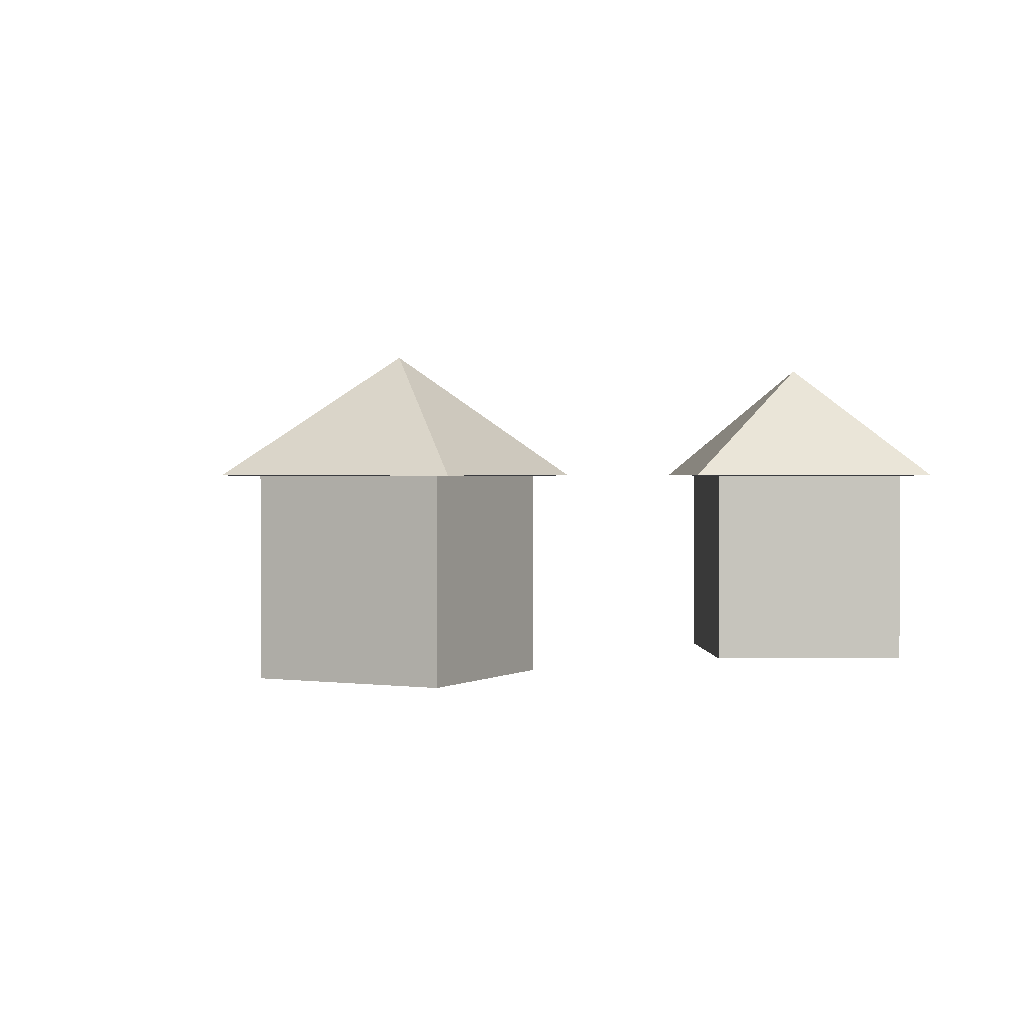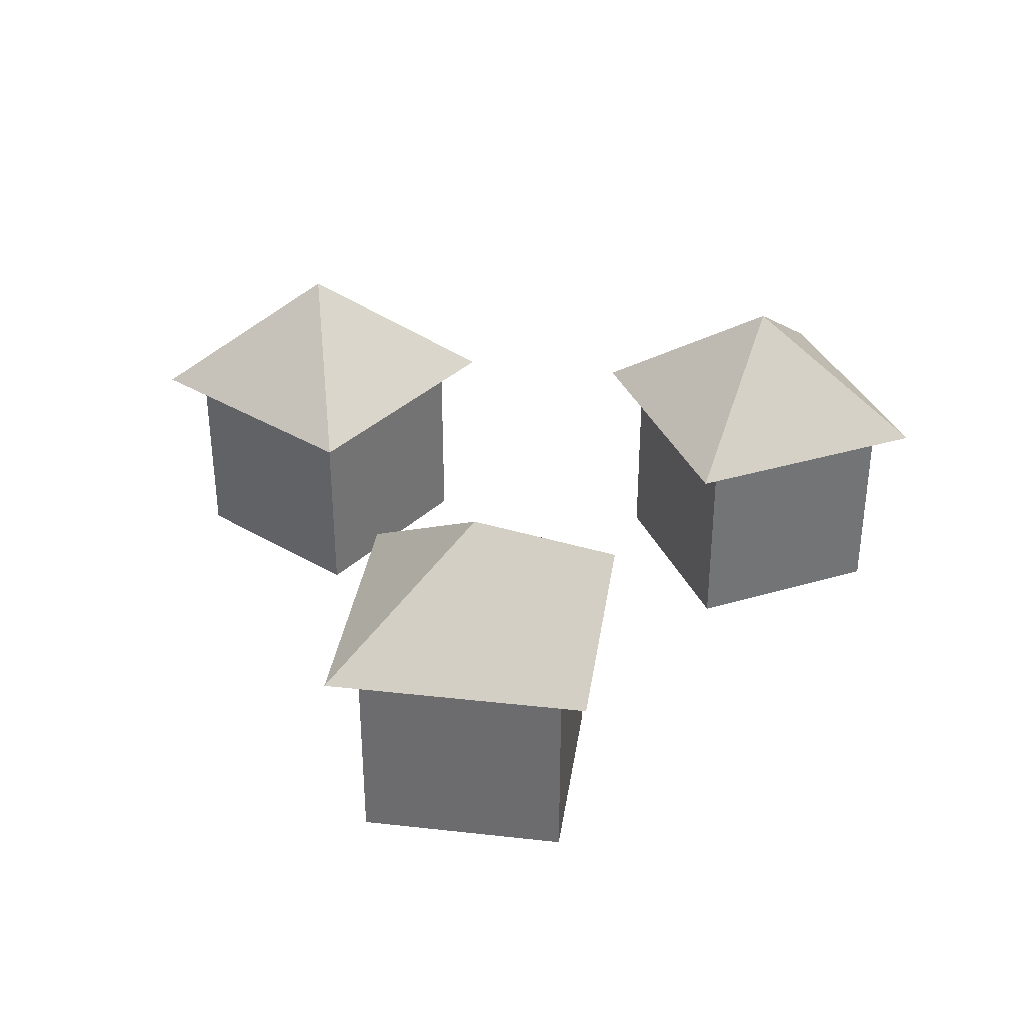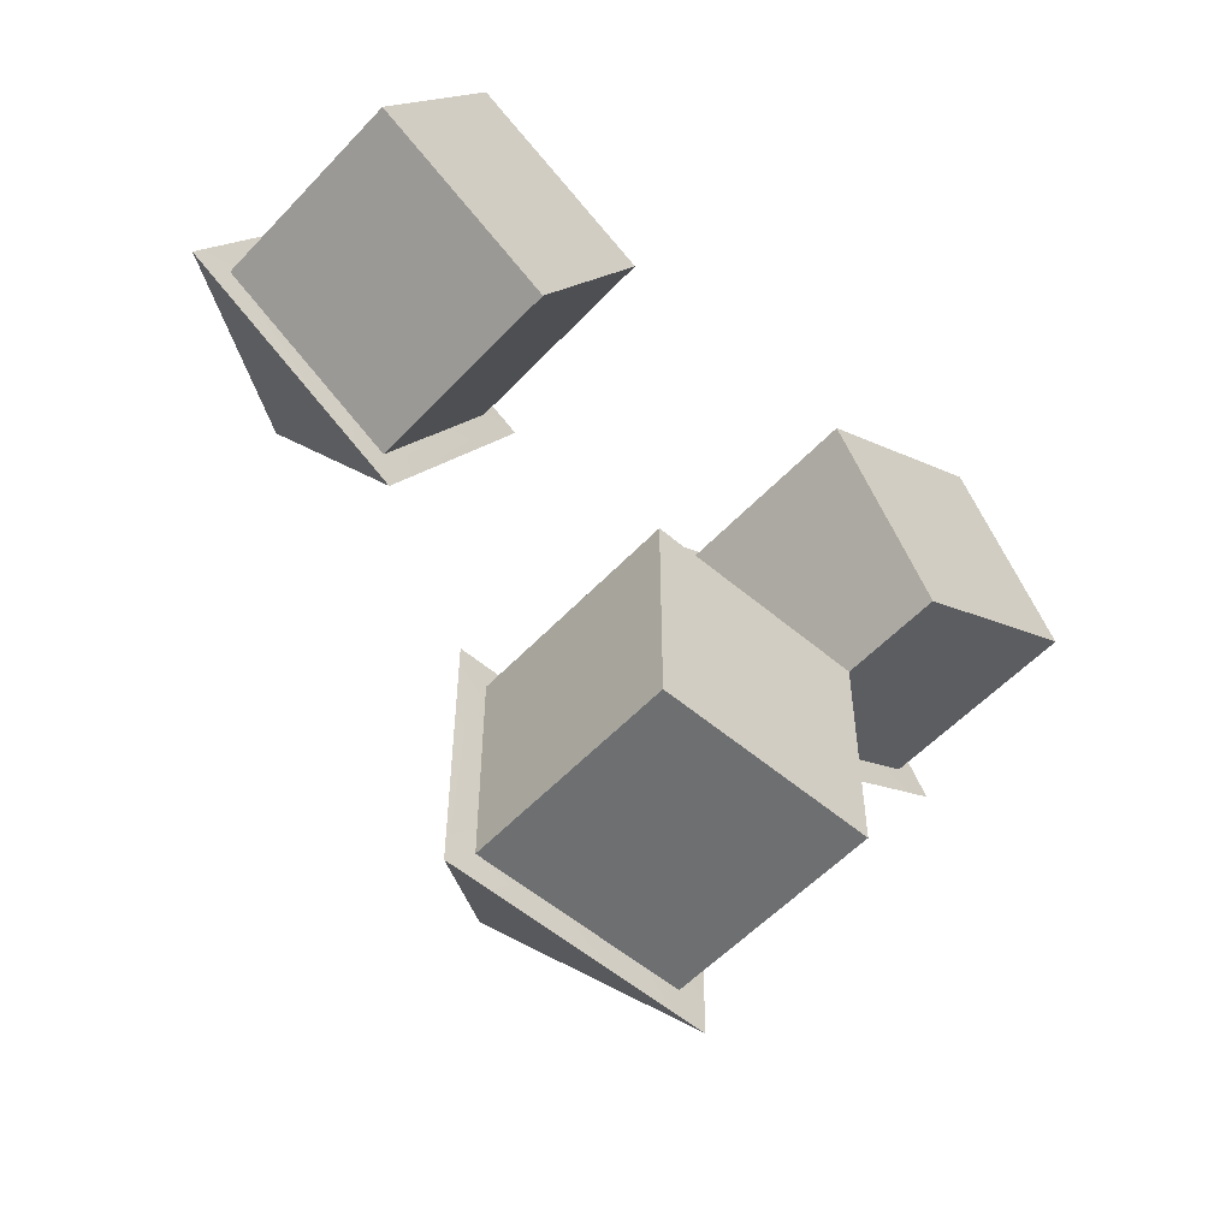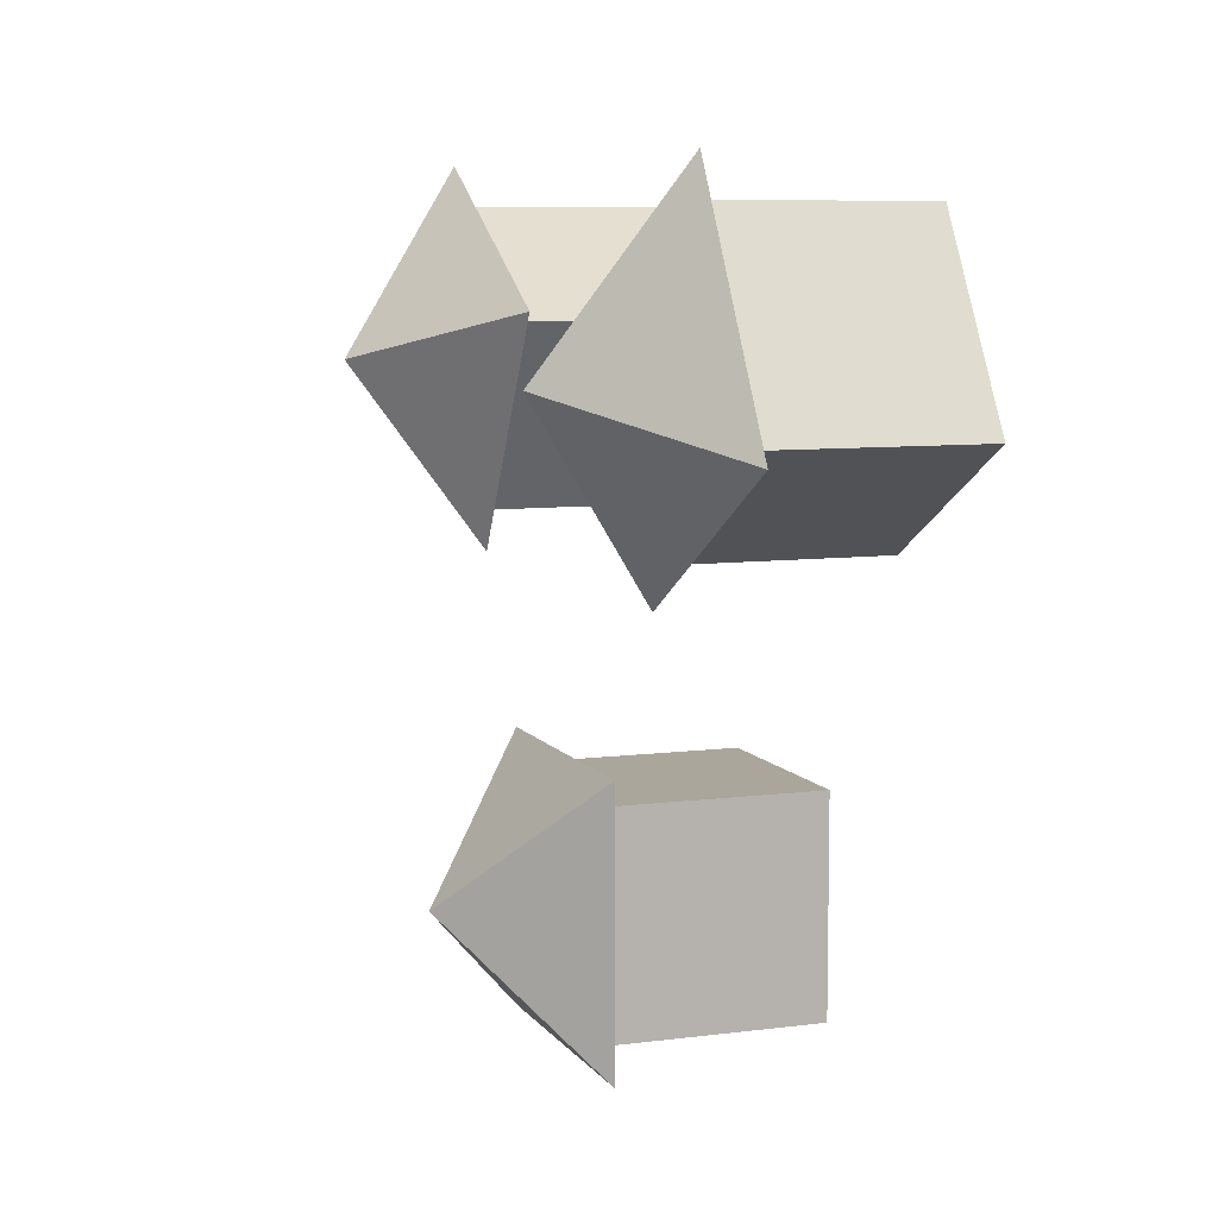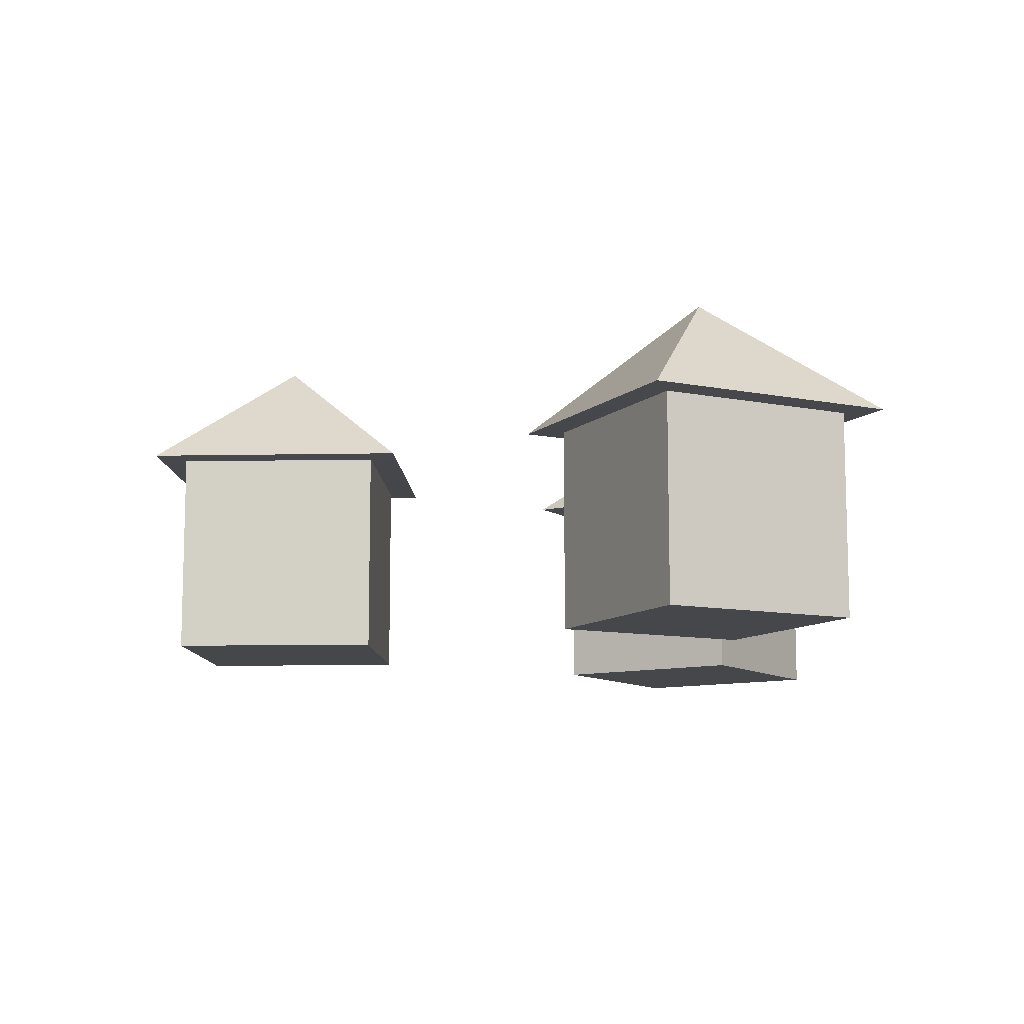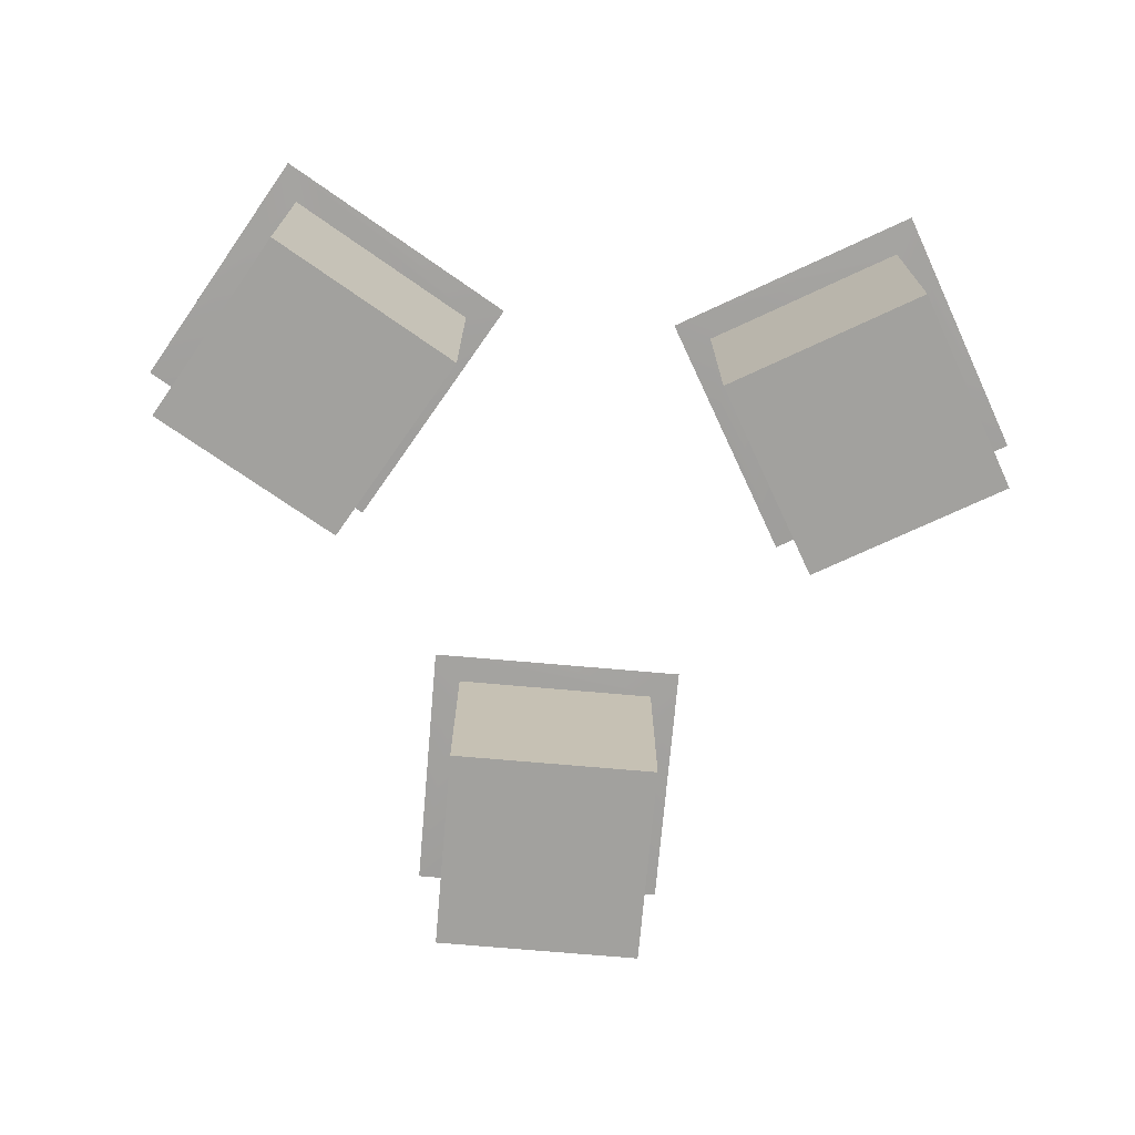
<metadata>
{"format":"obj","ext":"obj","renderer":"f3d","projection":"perspective","resolution":1024,"background":"white","views":[{"elev":1.1,"azim":-152.6,"up":"+Y"},{"elev":35.0,"azim":-171.5,"up":"+Y"},{"elev":-54.5,"azim":-42.0,"up":"+Z"},{"elev":7.9,"azim":-109.9,"up":"+Z"},{"elev":-10.4,"azim":-87.1,"up":"+Y"},{"elev":-72.0,"azim":-5.0,"up":"+Y"}]}
</metadata>
<code>
g default
v -0.7657 0.8664 1.207
v -1.395 0.8664 0.1172
v -0.7657 2.125 1.207
v -1.395 2.125 0.1172
v -1.855 2.125 1.836
v -2.485 2.125 0.7464
v -1.855 0.8664 1.836
v -2.485 0.8664 0.7464
v -0.5334 2.13 1.269
v -1.333 2.13 -0.1151
v -2.717 2.13 0.6842
v -1.918 2.13 2.068
v -1.226 2.13 1.669
v -2.317 2.13 1.376
v -2.025 2.13 0.2846
v -0.933 2.13 0.5771
v -1.625 2.874 0.9767
g pCube2
f 7 8 2 1
f 3 1 2 4
f 7 5 6 8
f 4 2 8 6
f 5 7 1 3
f 9 17 13
f 4 10 16 9 3
f 6 11 15 10 4
f 5 12 14 11 6
f 3 9 13 12 5
f 17 11 14
f 17 10 15
f 12 17 14
f 11 17 15
f 17 9 16
f 17 12 13
f 10 17 16
g default
v -0.6292 0.8664 -1.209
v 0.6292 0.8664 -1.209
v -0.6292 2.125 -1.209
v 0.6292 2.125 -1.209
v -0.6292 2.125 -2.467
v 0.6292 2.125 -2.467
v -0.6292 0.8664 -2.467
v 0.6292 0.8664 -2.467
v -0.7992 2.13 -1.039
v 0.7992 2.13 -1.039
v 0.7992 2.13 -2.637
v -0.7992 2.13 -2.637
v -0.7992 2.13 -1.838
v -0 2.13 -2.637
v 0.7992 2.13 -1.838
v 0 2.13 -1.039
v 0 2.874 -1.838
g pCube3
f 24 25 19 18
f 20 18 19 21
f 24 22 23 25
f 21 19 25 23
f 22 24 18 20
f 26 34 30
f 21 27 33 26 20
f 23 28 32 27 21
f 22 29 31 28 23
f 20 26 30 29 22
f 34 28 31
f 34 27 32
f 29 34 31
f 28 34 32
f 34 26 33
f 34 29 30
f 27 34 33
g default
v 1.395 0.8664 0.1172
v 0.7657 0.8664 1.207
v 1.395 2.125 0.1172
v 0.7657 2.125 1.207
v 2.485 2.125 0.7464
v 1.855 2.125 1.836
v 2.485 0.8664 0.7464
v 1.855 0.8664 1.836
v 1.333 2.13 -0.1151
v 0.5334 2.13 1.269
v 1.918 2.13 2.068
v 2.717 2.13 0.6842
v 2.025 2.13 0.2846
v 2.317 2.13 1.376
v 1.226 2.13 1.669
v 0.933 2.13 0.5771
v 1.625 2.874 0.9767
g pCube4
f 41 42 36 35
f 37 35 36 38
f 41 39 40 42
f 38 36 42 40
f 39 41 35 37
f 43 51 47
f 38 44 50 43 37
f 40 45 49 44 38
f 39 46 48 45 40
f 37 43 47 46 39
f 51 45 48
f 51 44 49
f 46 51 48
f 45 51 49
f 51 43 50
f 51 46 47
f 44 51 50

</code>
